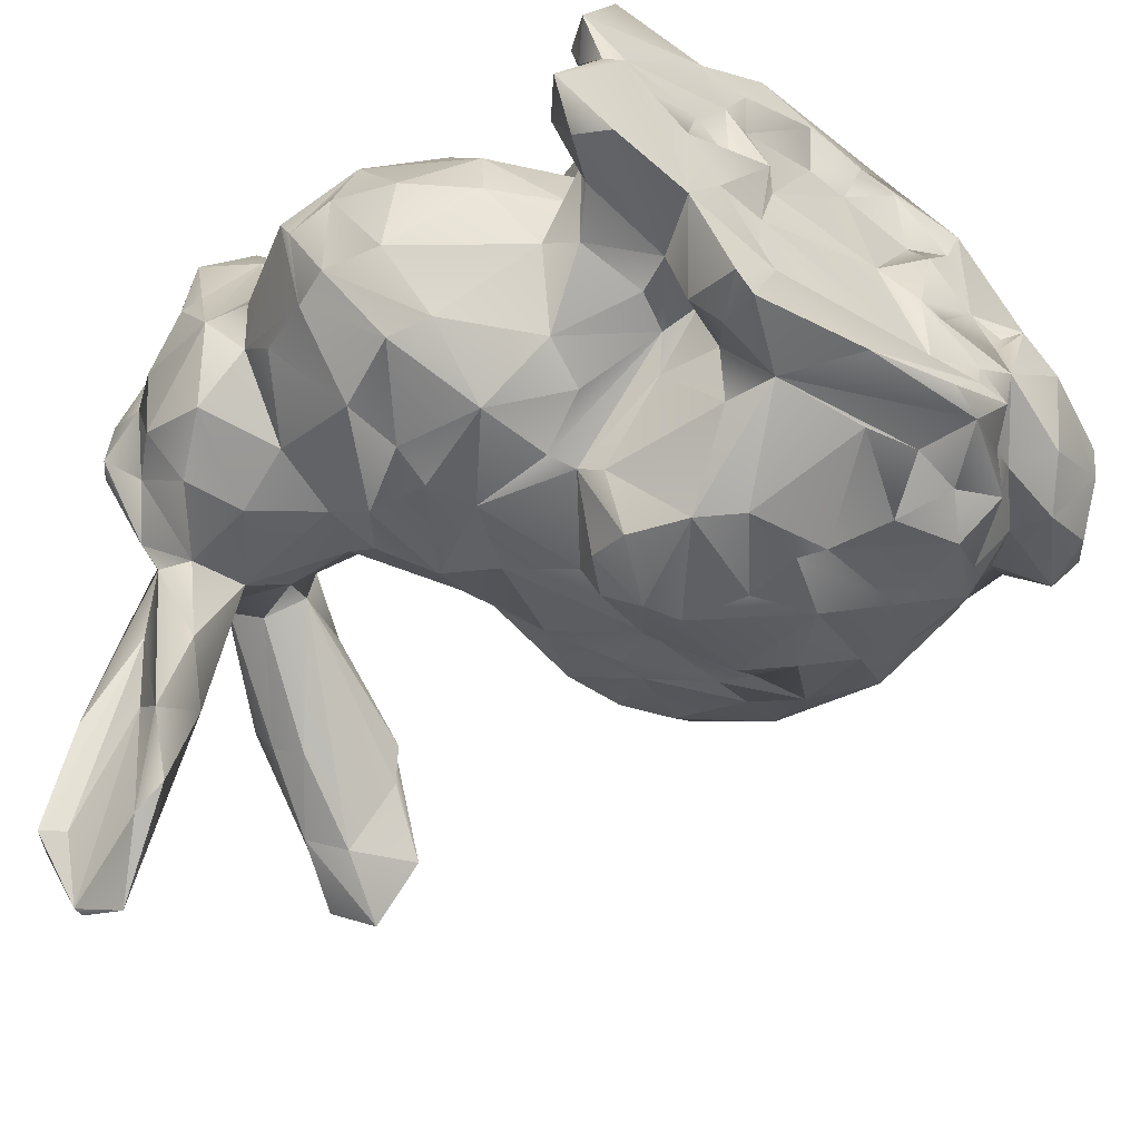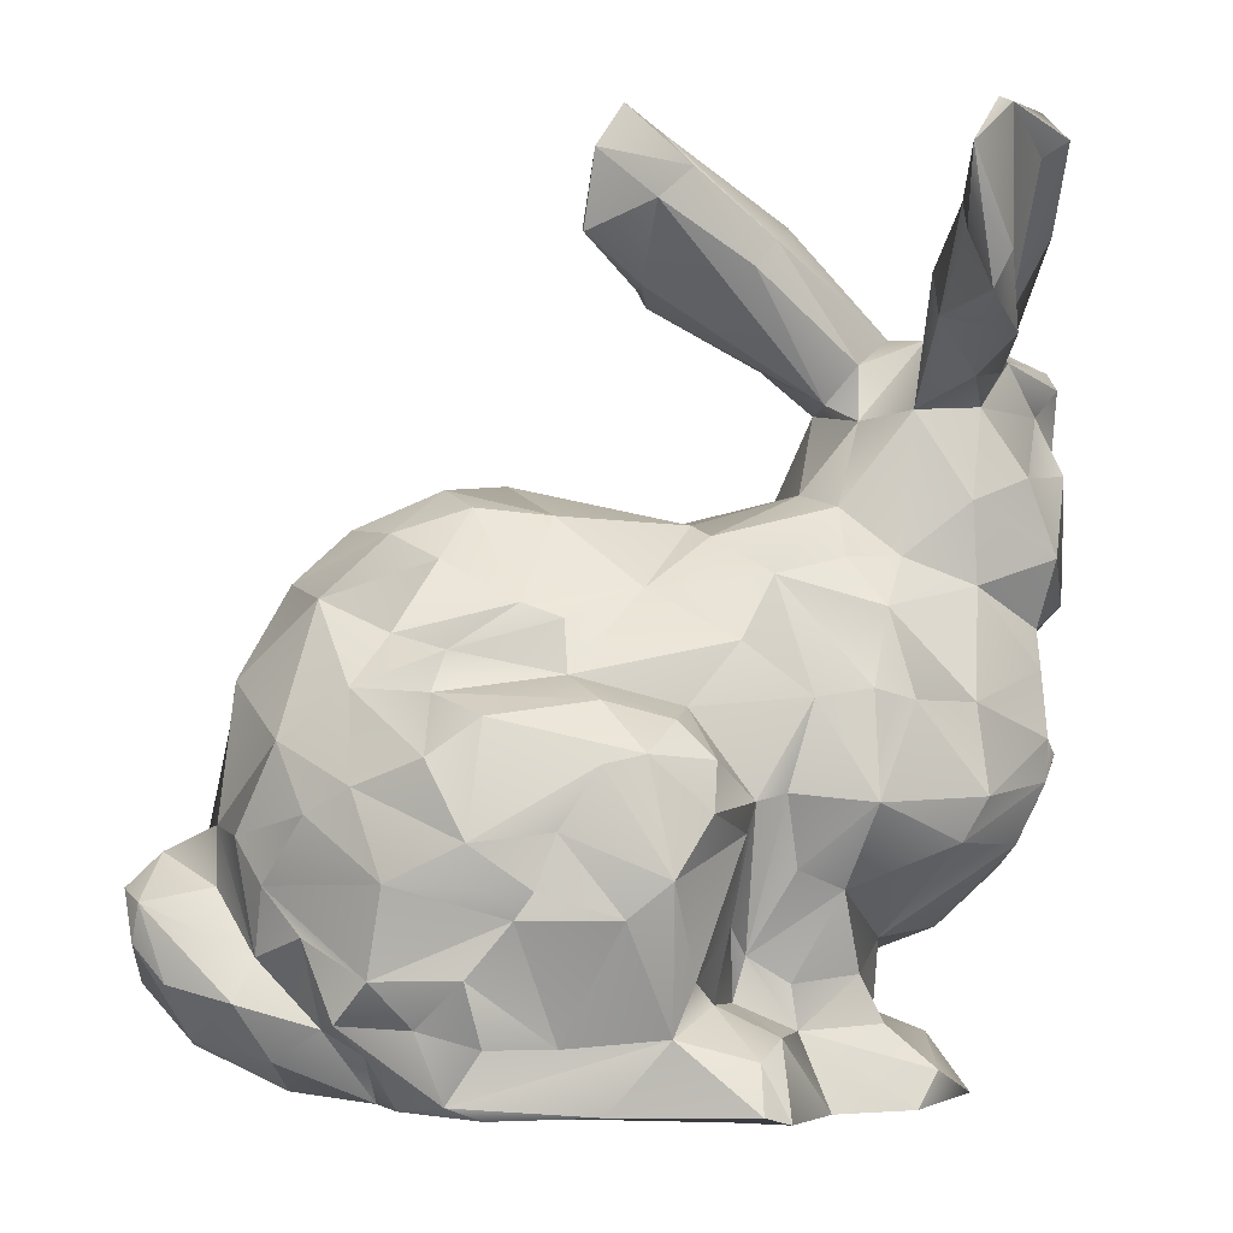
<metadata>
{"format":"obj","ext":"obj","renderer":"f3d","projection":"perspective","resolution":1024,"background":"white","views":[{"elev":-54.5,"azim":-35.4,"up":"+Z"},{"elev":-3.3,"azim":174.7,"up":"+Y"}]}
</metadata>
<code>
g default
v -0.8006 -0.3202 -0.5909
v 0.2412 -0.3123 -0.1677
v -0.2999 -0.2091 0.7972
v -1.032 -0.07852 0.3537
v -1.469 1.86 -0.1574
v -1.363 2.192 -1.101
v -1.575 2.305 -0.6791
v -1.336 1.485 1.018
v -0.8301 -0.319 -0.07878
v -0.31 1.392 0.7155
v 0.1576 -0.2735 0.116
v -1.378 0.2431 0.3881
v -0.738 -0.2757 0.2633
v -0.7718 -0.3167 0.544
v 0.2329 0.8007 1.077
v 0.09711 -0.3201 -0.4157
v -0.5668 1.377 0.6043
v 0.3761 1.133 -0.3393
v -0.4513 2.695 -0.246
v -1.554 2.526 -1.002
v -1.174 -0.06624 -0.04693
v -1.33 -0.2049 -0.1177
v -0.9573 -0.3291 0.1227
v -0.5497 0.8931 0.9019
v -1.537 1.196 0.8692
v -0.4353 0.3991 -0.7576
v -1.25 2.262 -1.012
v -0.13 0.6028 1.152
v -1.678 1.18 0.5074
v -0.8933 -0.3057 0.3583
v -1.27 -0.1652 0.5336
v 0.6717 1.298 0.4709
v 0.5397 1.175 0.7483
v 0.2007 1.606 0.0682
v -0.3629 -0.304 0.902
v 0.7603 0.3742 -0.2556
v -0.7938 2.132 0.1137
v -0.5887 -0.2365 0.07754
v 0.6409 0.2227 -0.3554
v 0.237 -0.2912 0.6208
v -1.59 0.4912 -0.07073
v -1.702 1.179 0.1073
v -1.51 1.408 1.061
v -0.3895 2.212 -0.2662
v -0.4698 -0.05008 1.02
v -1.442 1.996 -0.8058
v -1.103 0.1235 0.1921
v -0.2545 -0.3021 -0.5136
v 0.2111 1.081 -0.405
v 0.2769 1.477 0.6391
v -0.3498 0.6027 1.147
v 0.4077 -0.3036 -0.02995
v -0.8899 1.087 0.8303
v -1.483 2.061 0.6706
v -0.7945 1.324 -0.2982
v -0.3879 1.272 -0.3667
v -1.138 1.224 -0.3417
v -1.679 1.286 0.943
v -1.387 1.915 -0.4697
v -0.9874 1.864 0.1679
v -1.262 -0.1092 0.7543
v -1.346 2.593 -1.191
v -1.827 1.348 0.5661
v 0.6781 1.305 0.07335
v -1.374 0.2269 0.15
v 0.3094 1.035 0.9361
v 0.2816 -0.2946 0.2462
v 1.164 0.1869 0.06404
v -1.11 -0.02241 0.7245
v -0.4524 -0.07127 -0.5513
v -1.534 2.236 -0.3269
v -1.207 1.387 -0.1998
v -1.186 -0.08012 0.834
v -1.451 2.109 -0.6981
v -0.4238 2.454 -0.4257
v -0.6431 -0.2392 -0.336
v -0.3878 2.222 -0.1072
v 0.7986 -0.1782 0.4891
v -0.4481 0.02027 0.882
v -1.246 2.073 -0.6121
v -0.8009 1.99 0.0484
v 0.7181 0.8109 -0.3165
v 0.4124 1.387 0.6706
v -0.08972 1.366 0.7798
v -0.6755 0.5316 -0.5301
v -0.7112 -0.1398 -0.5695
v -1.17 0.5239 0.8541
v 0.5949 1.245 -0.1794
v -0.6644 -0.3104 0.7729
v -1.8 1.673 0.1246
v 0.5144 0.3986 0.8835
v -0.1402 -0.3025 0.8414
v -0.6205 1.452 -0.1128
v 0.4484 -0.1392 -0.2546
v 0.8449 0.5219 -0.1161
v 1.081 0.4689 0.2406
v -0.6724 0.01194 -0.2152
v -0.8543 0.4214 -0.3539
v 1.058 0.06621 -0.03449
v -1.224 2.472 -1.23
v -0.5316 -0.2451 0.3141
v -1.078 0.9696 -0.4361
v 0.1215 -0.3033 0.4634
v -0.1272 1.506 -0.1772
v -0.9298 1.359 0.6096
v -1.712 1.865 0.1438
v -0.1517 -0.2098 0.7566
v -0.2299 0.8777 1.109
v -1.34 -0.2837 0.6261
v -1.216 1.425 0.8389
v -0.2101 0.3486 1.1
v -1.126 1.454 0.7925
v -1.47 2.472 -1.002
v -1.687 1.206 0.7557
v -1.817 1.757 0.364
v 0.7286 -0.1723 -0.05495
v 0.02646 -0.2826 0.9294
v -1.742 1.397 -0.01439
v -1.54 1.972 -0.1399
v -1.692 0.6887 -0.05069
v -1.013 2.014 0.2514
v -1.784 2.029 0.2832
v 0.6793 -0.2874 0.2341
v -1.787 0.7775 0.2293
v -1.824 1.976 0.3029
v 0.7812 0.1515 -0.1028
v -0.5702 0.7497 -0.672
v -1.47 2.602 -1.01
v -1.588 1.949 0.8053
v -1.374 0.5003 -0.2942
v -1.827 1.267 0.2868
v -0.9669 -0.3221 -0.2874
v 0.8473 0.01169 -0.1336
v -1.11 0.8369 0.905
v -0.5776 1.498 0.03901
v -0.8968 0.9415 -0.4357
v -0.3582 0.1953 1.019
v -0.5943 0.01801 -0.3872
v -0.5558 0.5933 -0.7268
v -1.69 0.8236 -0.09126
v -1.495 2.102 0.04974
v -1.381 0.4548 0.7309
v 0.858 1.002 0.3031
v -1.588 2.098 0.4858
v -1.731 1.155 0.3473
v -0.5515 1.515 0.2532
v 0.811 0.1929 0.6029
v 0.4408 0.6979 0.9913
v -1.722 2.043 0.5004
v 0.3755 1.452 -0.1225
v 1.196 0.3561 0.1828
v -1.068 2.018 0.4682
v 0.05004 0.2405 1.133
v -1.497 2.081 -0.378
v 0.4928 1.488 0.2043
v 0.007144 -0.3049 0.802
v -0.3565 0.7656 -0.7604
v 0.8488 1.001 0.02392
v -0.95 0.4946 0.8452
v -0.656 0.2495 -0.3084
v 0.905 0.3638 0.03353
v 0.2197 -0.3166 -0.2809
v 0.1648 0.5079 -0.6772
v 0.1084 -0.2293 -0.1204
v 0.1504 -0.1182 0.9089
v -0.9944 1.621 0.5977
v -1.64 1.648 -0.06802
v -0.3195 2.738 -0.4431
v 0.2596 0.9513 -0.466
v 0.2053 1.574 0.5266
v 0.1301 0.98 0.9621
v 0.8109 0.721 0.6467
v -1.862 1.62 0.3846
v -1.653 0.5937 0.5557
v -0.7421 2.274 -0.2764
v -0.6499 0.7197 0.8469
v 0.1138 0.8776 -0.6286
v -1.1 1.826 -0.0407
v -1.05 -0.1149 0.893
v 0.6879 0.9369 0.7525
v -0.2697 1.474 0.6388
v -1.252 -0.3216 -0.1819
v 0.5016 0.9678 -0.4034
v -0.1377 1.176 -0.4521
v 0.9778 -0.1375 0.2245
v -1.02 1.378 -0.274
v -0.1565 0.9704 1.026
v -1.256 2.231 -0.4719
v 0.4057 0.3872 -0.5682
v -1.191 2.073 0.6242
v 0.4465 0.1008 -0.5211
v 0.6051 1.277 0.617
v 0.9841 -0.1085 0.08512
v 0.2165 -0.2746 -0.4513
v -1.251 1.762 0.7183
v -1.197 -0.2822 0.9099
v 0.3081 -0.04519 -0.4938
v -1.599 2.027 0.02421
v 0.3085 -0.2982 0.8222
v -0.2944 0.2865 -0.7469
v 0.299 -0.04995 0.8842
v -1.338 -0.1036 0.1404
v 0.8809 0.8626 0.443
v -0.8753 2.374 0.03924
v -1.26 1.853 -0.1411
v 0.6905 -0.003622 0.6299
v -0.2233 0.7357 -0.766
v 0.07012 0.7406 1.139
v -1.425 1.297 1.028
v -0.1982 2.363 -0.3752
v -1.13 1.25 0.718
v 0.0329 -0.3037 0.08131
v -0.6775 1.114 -0.4113
v -0.7099 0.2682 0.8183
v -0.8698 2.427 -0.1007
v -1.158 0.2009 -0.03469
v -1.224 2.109 0.118
v -1.679 1.041 -0.05236
v -0.6113 -0.2335 0.6828
v 0.2841 0.757 -0.6021
v 0.4968 0.6714 -0.4926
v -0.1125 -0.09658 -0.5708
v -0.8099 0.9173 0.8438
v -0.1298 1.146 0.8803
v -0.8705 1.564 0.3431
v -1.095 0.6245 -0.4282
v -1.852 1.457 0.6055
v -1.541 0.7751 0.7656
v -0.7776 -0.2717 0.8603
v 1.077 0.07965 0.5346
v -1.195 -0.3221 0.3895
v -1.169 -0.03577 0.1348
v -0.851 -0.3077 0.8009
v -1.342 2.119 0.5117
v 0.42 0.1568 0.9564
v -0.7499 1.195 0.7372
v -1.041 0.1273 0.4304
v -1.457 -0.2889 0.02072
v -0.1899 1.033 0.88
v -0.5901 0.09113 0.7259
v 0.5797 -0.06526 -0.1533
v -0.6282 2.545 -0.08362
v -0.01064 1.225 -0.3983
v -1.702 1.625 0.985
v -0.529 0.2975 0.7906
v -0.451 0.8674 -0.6622
v -0.8525 0.06901 -0.2241
v -0.4082 2.573 -0.312
v 0.1077 -0.1023 -0.5115
v 0.548 -0.2914 0.3942
v 0.3506 -0.3022 -0.2703
v 0.2104 0.0669 1.038
v -1.319 1.188 0.7559
v 1.152 0.04717 0.3835
v -0.03455 0.367 -0.6871
v -1.101 2.003 -0.0438
v 1.075 0.3735 0.5037
v 0.635 0.5889 -0.3949
v 0.4451 -0.2683 0.2796
v -0.85 0.01223 0.7884
v -1.427 2.393 -0.5351
v 0.785 0.345 0.6766
v -1.029 0.2956 0.6978
v 0.05019 1.032 0.8888
v -1.37 1.912 0.8485
v -1.051 0.00882 0.5931
v -0.8188 2.367 -0.2168
v -0.6419 -0.3265 -0.4416
v -1.253 2.357 -0.9317
v -0.2316 0.9253 -0.6401
v -1.51 1.633 1.05
v 0.1217 1.534 -0.1302
v -0.7697 0.638 0.8728
v -1.324 2.09 -1.011
v -0.4182 2.164 -0.1159
v -1.067 1.762 0.5616
v -1.824 1.95 0.4826
v -1.262 -0.2857 0.3791
v -0.7938 -0.0784 -0.4262
v -0.9257 1.599 0.05717
v -0.5015 0.9097 -0.5053
v -0.3584 -0.2283 -0.3268
v -0.5459 2.57 -0.3393
v -0.1543 1.6 0.4252
v 0.5439 -0.04063 -0.3341
v -0.19 0.2104 1.11
v -1.589 1.772 0.9717
v -1.093 -0.3304 0.24
v -1.455 0.6429 -0.3122
v 0.4263 -0.2122 0.8224
v 0.3917 -0.2801 0.1322
v 0.1667 0.1075 -0.6112
v -1.002 1.883 0.02005
v 0.5781 -0.1835 0.5943
v -1.789 0.8592 0.4083
v -0.8154 0.653 -0.4164
v 0.2307 1.361 -0.3044
v -1.087 2.101 0.2549
v 0.95 0.4743 0.2798
v -0.7155 0.6274 -0.4442
v -0.5215 0.09517 -0.548
v -0.2175 2.571 -0.5957
v -0.25 -0.05599 0.9596
v -0.7698 -0.127 0.8199
v -0.7834 2.247 0.02254
v -1.731 0.6127 0.2701
v -1 0.05859 0.3111
v -1.329 0.751 0.8866
v 0.8362 -0.03465 0.641
v -0.5961 -0.3143 0.3271
v -1.218 0.9362 -0.3725
v -1.457 1.3 -0.1423
v 0.8711 0.3919 0.5197
v -0.5663 -0.2996 1.027
v -0.7129 0.1546 -0.2203
v 0.00158 1.623 0.1083
v -0.8726 -0.07423 -0.2256
v 0.2504 0.2333 1.028
v -0.1464 1.004 -0.4833
v 1.145 0.3159 0.04402
v -0.4903 0.6222 1.081
v -1.085 0.092 -0.1078
v -0.95 0.6959 0.8999
v 0.9021 0.5549 0.004181
v -0.1952 2.341 -0.4475
v -1.014 0.3567 -0.2648
v -1.417 0.9315 -0.3125
v 0.02609 0.2828 -0.6865
v -1.766 1.784 0.79
v 0.1248 -0.2106 0.6701
v -0.07811 -0.2331 0.287
v -1.306 2.608 -1.186
v -0.4331 0.9442 0.8994
v -0.03 0.0406 1.083
v 0.2662 0.5073 1.089
v -1.597 0.4127 0.231
v 0.9513 0.1076 0.6342
v -1.439 1.565 -0.1786
v -1.025 1.55 -0.09359
v -0.09527 0.5403 -0.7462
v -1.317 2.088 -0.06092
v -0.713 -0.2955 -0.6216
v -1.474 1.168 0.7602
v 0.6635 0.1844 0.7812
v 0.4245 0.4556 1.001
v 0.5096 0.8849 0.9158
v -1.846 1.403 0.8523
v 0.4769 1.471 0.4834
g bunny1:Mesh1
f 244 329 347
f 307 266 237
f 149 129 54
f 40 330 103
f 333 187 239
f 92 35 3
f 127 139 300
f 210 77 325
f 30 13 14
f 23 9 310
f 76 268 282
f 20 113 154
f 190 54 265
f 11 67 212
f 4 266 307
f 288 23 30
f 265 271 8
f 241 52 94
f 23 310 13
f 238 278 202
f 317 322 247
f 107 156 92
f 98 226 296
f 165 252 334
f 193 133 99
f 233 196 109
f 69 179 304
f 151 257 254
f 120 41 306
f 339 205 178
f 103 212 67
f 197 292 191
f 71 119 141
f 193 116 133
f 16 194 251
f 26 207 340
f 301 85 26
f 287 329 244
f 95 82 324
f 274 46 6
f 146 181 284
f 320 126 161
f 18 297 88
f 339 186 72
f 140 289 120
f 344 201 290
f 308 228 142
f 25 114 29
f 203 158 143
f 209 8 43
f 219 35 89
f 3 107 92
f 132 268 9
f 273 223 323
f 72 205 339
f 121 152 60
f 222 200 328
f 29 114 131
f 324 203 299
f 270 246 319
f 235 91 318
f 52 116 123
f 257 313 147
f 253 211 112
f 105 211 236
f 10 181 17
f 42 131 118
f 186 57 72
f 197 194 249
f 1 132 279
f 126 133 241
f 168 283 19
f 342 86 70
f 291 259 67
f 291 250 259
f 170 284 50
f 297 272 150
f 123 193 185
f 194 285 94
f 278 231 109
f 288 30 231
f 191 189 36
f 263 159 87
f 209 25 253
f 205 59 80
f 87 308 142
f 11 2 52
f 83 84 224
f 133 126 320
f 69 266 31
f 167 118 90
f 176 240 245
f 17 225 105
f 281 136 213
f 99 320 68
f 85 139 26
f 47 237 12
f 152 121 298
f 108 187 24
f 188 80 269
f 176 137 321
f 317 247 315
f 14 231 30
f 120 289 130
f 29 295 228
f 78 254 230
f 9 38 310
f 251 2 162
f 51 28 108
f 48 162 268
f 223 236 53
f 164 331 38
f 160 300 85
f 31 278 109
f 261 20 71
f 343 25 29
f 328 191 292
f 290 117 199
f 290 201 117
f 249 292 197
f 279 138 86
f 309 206 294
f 112 166 276
f 336 174 306
f 49 184 243
f 326 322 216
f 320 151 68
f 325 75 302
f 23 13 30
f 291 11 52
f 291 67 11
f 305 77 210
f 136 102 55
f 98 315 326
f 326 130 226
f 257 96 299
f 305 210 248
f 339 93 55
f 54 144 149
f 295 42 140
f 44 293 75
f 71 20 7
f 348 155 34
f 287 129 149
f 64 32 143
f 202 278 4
f 138 279 97
f 217 298 204
f 149 329 287
f 226 102 136
f 3 35 219
f 100 27 274
f 40 156 330
f 261 128 20
f 94 285 241
f 56 135 104
f 268 76 9
f 60 225 280
f 225 276 166
f 296 300 315
f 337 206 309
f 183 220 169
f 183 221 220
f 241 39 126
f 199 117 92
f 69 304 260
f 101 310 38
f 136 300 296
f 163 255 340
f 176 159 214
f 141 234 298
f 294 206 290
f 158 82 88
f 309 294 78
f 301 160 85
f 330 156 107
f 101 219 310
f 195 112 276
f 175 267 283
f 39 36 126
f 126 95 324
f 338 312 118
f 56 93 135
f 171 15 148
f 192 348 50
f 141 298 217
f 219 101 3
f 217 256 141
f 218 42 312
f 114 63 131
f 189 163 221
f 323 87 159
f 102 57 55
f 248 19 305
f 19 215 242
f 202 21 22
f 232 21 202
f 147 313 262
f 121 305 242
f 38 76 282
f 96 151 320
f 38 282 164
f 299 313 257
f 78 294 250
f 210 168 248
f 115 277 125
f 178 256 293
f 284 316 146
f 233 314 229
f 124 140 120
f 285 39 241
f 41 120 130
f 189 255 163
f 130 289 226
f 58 209 43
f 177 220 163
f 253 112 110
f 138 301 70
f 79 245 240
f 314 89 35
f 194 70 249
f 250 52 123
f 64 150 155
f 266 4 31
f 141 256 341
f 149 144 122
f 14 219 89
f 345 335 318
f 293 256 175
f 54 190 234
f 115 173 227
f 158 64 143
f 19 267 215
f 237 47 307
f 279 86 1
f 78 185 254
f 113 62 74
f 163 340 207
f 5 198 119
f 52 241 116
f 132 231 238
f 240 176 214
f 7 20 154
f 11 212 2
f 97 160 138
f 18 49 243
f 337 309 230
f 92 117 314
f 253 110 209
f 45 303 79
f 100 332 269
f 128 332 62
f 336 306 41
f 190 195 276
f 343 29 228
f 240 45 79
f 245 79 137
f 269 27 100
f 174 336 12
f 119 46 59
f 113 20 62
f 344 147 262
f 315 98 296
f 141 341 261
f 280 146 135
f 68 193 99
f 264 83 224
f 36 39 191
f 33 192 83
f 46 274 80
f 78 230 309
f 152 298 190
f 205 188 341
f 41 216 65
f 58 25 209
f 282 162 164
f 175 75 293
f 285 197 191
f 304 229 314
f 272 243 104
f 211 105 112
f 326 216 130
f 46 80 59
f 22 238 202
f 305 37 77
f 334 286 303
f 117 45 314
f 117 303 45
f 326 226 98
f 97 279 317
f 107 3 101
f 107 331 330
f 320 161 96
f 9 76 38
f 314 35 92
f 173 131 227
f 342 48 268
f 196 179 73
f 60 37 121
f 123 185 78
f 170 348 34
f 167 90 106
f 303 286 137
f 321 51 108
f 164 2 212
f 238 22 182
f 178 60 280
f 254 185 193
f 250 67 259
f 42 218 140
f 267 217 215
f 296 226 136
f 12 142 174
f 5 106 198
f 33 83 264
f 125 198 106
f 95 258 82
f 172 203 180
f 169 319 49
f 125 106 115
f 244 271 287
f 255 328 200
f 82 221 183
f 242 305 19
f 166 105 225
f 88 183 18
f 119 59 5
f 219 14 310
f 116 193 123
f 213 136 55
f 282 268 162
f 176 273 159
f 244 58 43
f 4 232 202
f 68 151 254
f 333 10 236
f 239 187 264
f 105 166 112
f 62 6 74
f 85 300 139
f 323 134 87
f 256 217 267
f 191 328 189
f 181 10 84
f 333 236 24
f 273 323 159
f 337 230 257
f 299 96 324
f 298 121 204
f 52 251 94
f 252 201 235
f 165 334 303
f 318 153 252
f 260 214 159
f 90 115 106
f 175 256 267
f 331 212 103
f 233 109 231
f 115 329 277
f 88 82 183
f 264 66 33
f 230 254 257
f 164 212 331
f 32 192 180
f 334 153 286
f 287 271 265
f 180 346 345
f 169 49 183
f 198 122 141
f 198 141 119
f 311 102 226
f 45 240 304
f 124 295 140
f 310 14 13
f 74 6 46
f 69 61 73
f 315 160 97
f 327 218 312
f 27 269 80
f 214 260 240
f 187 333 24
f 233 89 314
f 115 90 173
f 16 251 162
f 337 257 147
f 249 70 222
f 143 32 203
f 204 215 217
f 169 220 177
f 246 281 319
f 263 266 260
f 338 167 5
f 335 15 208
f 319 56 184
f 62 20 128
f 103 67 40
f 37 305 121
f 208 111 286
f 80 274 27
f 10 239 224
f 119 154 46
f 328 292 222
f 28 208 108
f 44 275 293
f 100 6 62
f 9 23 132
f 258 95 36
f 299 203 172
f 17 181 146
f 318 252 235
f 94 251 194
f 331 101 38
f 264 187 171
f 275 81 293
f 66 171 148
f 277 149 122
f 73 179 69
f 297 150 88
f 47 65 216
f 165 117 201
f 28 111 208
f 228 174 142
f 231 132 288
f 163 207 157
f 137 286 111
f 327 140 218
f 302 283 168
f 343 308 253
f 306 174 124
f 315 247 326
f 50 348 170
f 229 196 233
f 280 93 339
f 52 250 291
f 63 347 227
f 246 127 281
f 52 2 251
f 297 243 272
f 127 157 139
f 348 32 64
f 265 195 190
f 295 145 42
f 110 8 209
f 294 199 250
f 84 50 181
f 65 12 336
f 50 284 181
f 63 227 131
f 43 8 271
f 243 56 104
f 234 141 122
f 42 145 131
f 128 261 332
f 261 269 332
f 165 201 252
f 178 280 339
f 231 14 233
f 342 1 86
f 299 172 313
f 73 61 196
f 228 308 343
f 317 315 97
f 191 39 285
f 283 267 19
f 341 178 205
f 242 215 204
f 211 53 236
f 285 194 197
f 129 287 265
f 146 225 17
f 187 15 171
f 134 53 211
f 254 193 68
f 265 54 129
f 148 345 346
f 324 161 126
f 23 288 132
f 148 346 66
f 205 5 59
f 152 190 276
f 51 321 137
f 99 133 320
f 239 264 224
f 67 199 40
f 161 324 96
f 258 221 82
f 281 127 300
f 268 132 1
f 112 8 110
f 250 123 78
f 160 301 138
f 58 244 347
f 343 253 25
f 89 233 14
f 157 177 163
f 10 17 236
f 70 86 138
f 1 342 268
f 105 236 17
f 216 41 130
f 325 44 75
f 344 290 206
f 344 206 147
f 60 81 37
f 157 207 26
f 182 132 238
f 156 199 92
f 16 162 48
f 303 137 79
f 162 2 164
f 156 40 199
f 234 122 144
f 108 24 321
f 60 178 293
f 198 125 122
f 241 133 116
f 4 278 31
f 118 312 42
f 22 21 317
f 120 306 124
f 15 108 208
f 15 187 108
f 118 167 338
f 210 302 168
f 301 26 70
f 146 316 135
f 101 331 107
f 216 322 232
f 322 21 232
f 199 67 250
f 295 174 228
f 284 170 34
f 189 258 36
f 100 62 332
f 61 69 31
f 221 258 189
f 8 112 195
f 141 261 71
f 72 57 312
f 57 327 312
f 171 66 264
f 302 75 283
f 160 315 300
f 65 336 41
f 48 194 16
f 174 295 124
f 47 12 65
f 34 316 284
f 147 206 337
f 322 326 247
f 311 327 57
f 304 179 229
f 5 167 106
f 148 15 335
f 205 72 338
f 74 154 113
f 317 279 132
f 70 26 200
f 263 142 12
f 234 144 54
f 21 322 317
f 75 175 283
f 95 126 36
f 242 204 121
f 196 61 109
f 64 158 88
f 77 275 44
f 186 339 55
f 335 153 318
f 6 100 274
f 186 55 57
f 304 314 45
f 200 222 70
f 81 60 293
f 294 290 199
f 25 58 347
f 56 55 93
f 157 127 246
f 81 275 37
f 260 266 69
f 163 220 221
f 225 60 276
f 270 157 246
f 255 189 328
f 222 292 249
f 182 22 317
f 345 148 335
f 262 91 344
f 159 263 260
f 152 276 60
f 313 172 262
f 345 318 91
f 235 201 344
f 70 48 342
f 142 263 87
f 29 131 145
f 137 176 245
f 102 311 57
f 104 316 34
f 324 82 158
f 168 19 248
f 10 224 84
f 63 114 347
f 223 176 24
f 289 327 311
f 134 323 53
f 51 111 28
f 195 265 8
f 226 289 311
f 104 34 272
f 312 338 72
f 180 345 262
f 180 192 33
f 273 176 223
f 33 66 346
f 88 150 64
f 270 169 177
f 319 169 270
f 104 135 316
f 115 227 329
f 239 10 333
f 190 298 234
f 134 211 253
f 154 74 46
f 208 286 153
f 231 278 238
f 319 281 213
f 338 5 205
f 134 253 308
f 149 277 329
f 26 139 157
f 213 55 56
f 223 53 323
f 84 83 50
f 213 56 319
f 200 26 340
f 280 135 93
f 56 243 184
f 281 300 136
f 96 257 151
f 335 208 153
f 125 277 122
f 334 252 153
f 131 90 118
f 155 348 64
f 32 348 192
f 192 50 83
f 146 280 225
f 47 216 232
f 111 51 137
f 272 34 150
f 255 200 340
f 12 237 263
f 70 194 48
f 229 179 196
f 117 165 303
f 308 87 134
f 24 236 223
f 345 91 262
f 177 157 270
f 321 24 176
f 77 37 275
f 25 347 114
f 180 203 32
f 29 145 295
f 173 90 131
f 119 71 7
f 7 154 119
f 178 341 256
f 346 180 33
f 47 232 307
f 266 263 237
f 347 329 227
f 140 327 289
f 172 180 262
f 235 344 91
f 18 183 49
f 243 297 18
f 188 269 261
f 232 4 307
f 188 261 341
f 324 158 203
f 319 184 49
f 244 43 271
f 260 304 240
f 103 330 331
f 132 182 317
f 325 302 210
f 34 155 150
f 31 109 61
f 205 80 188
f 77 44 325

</code>
